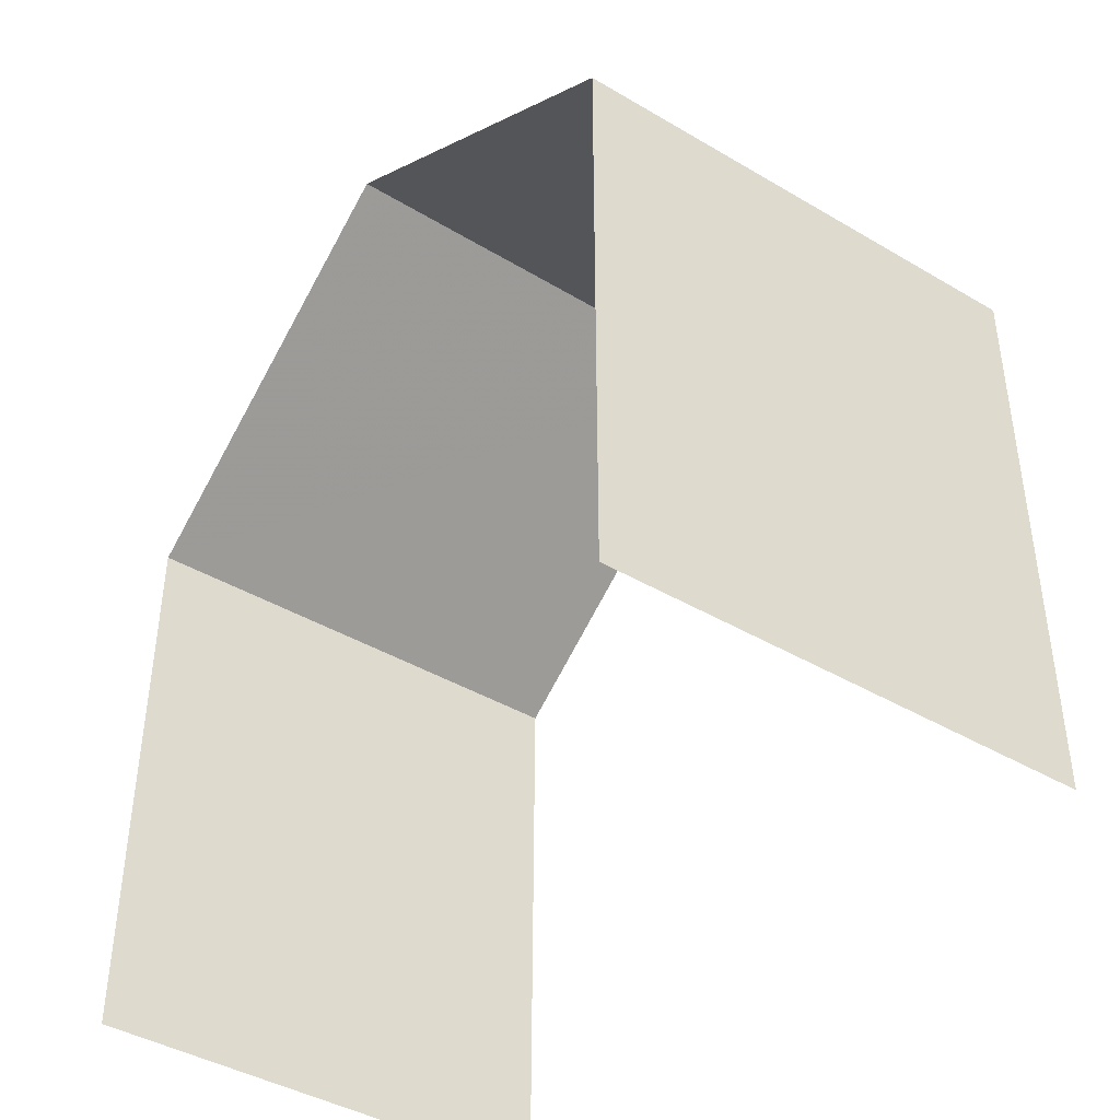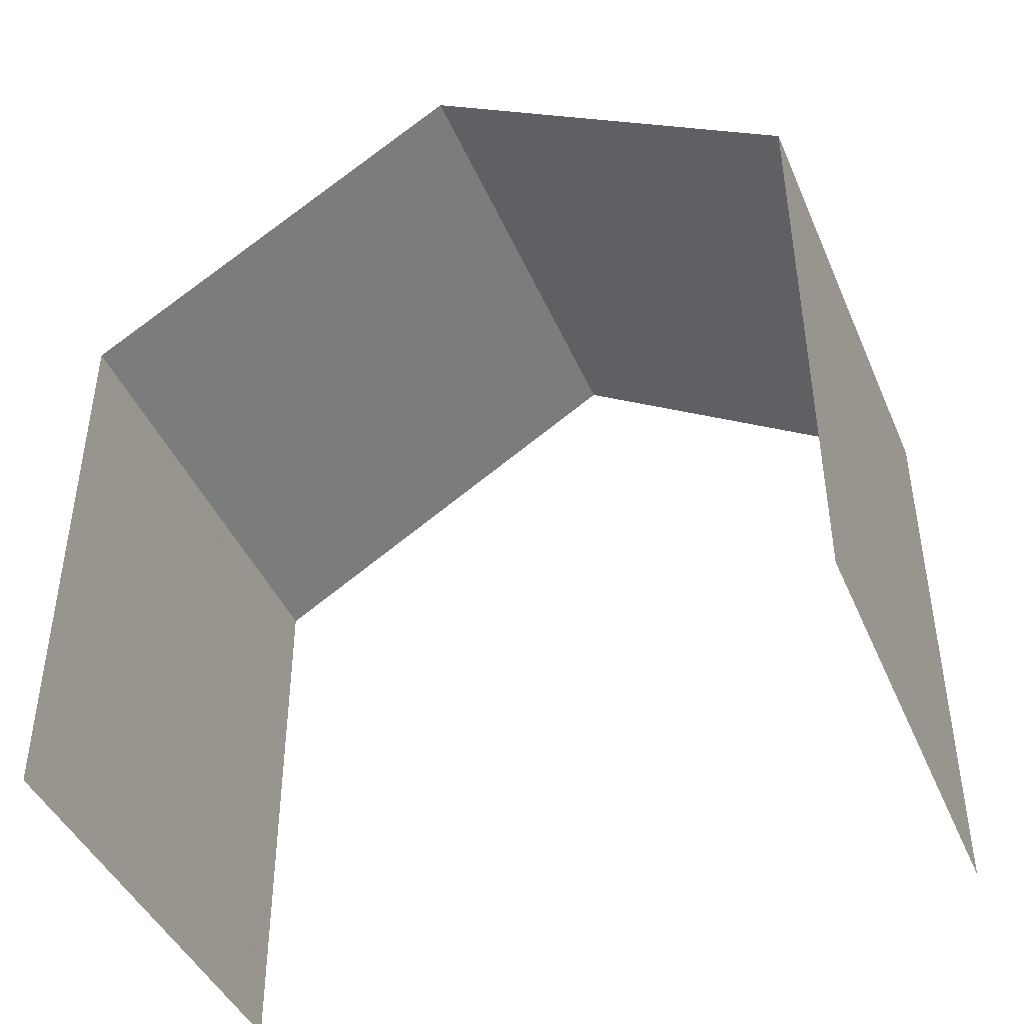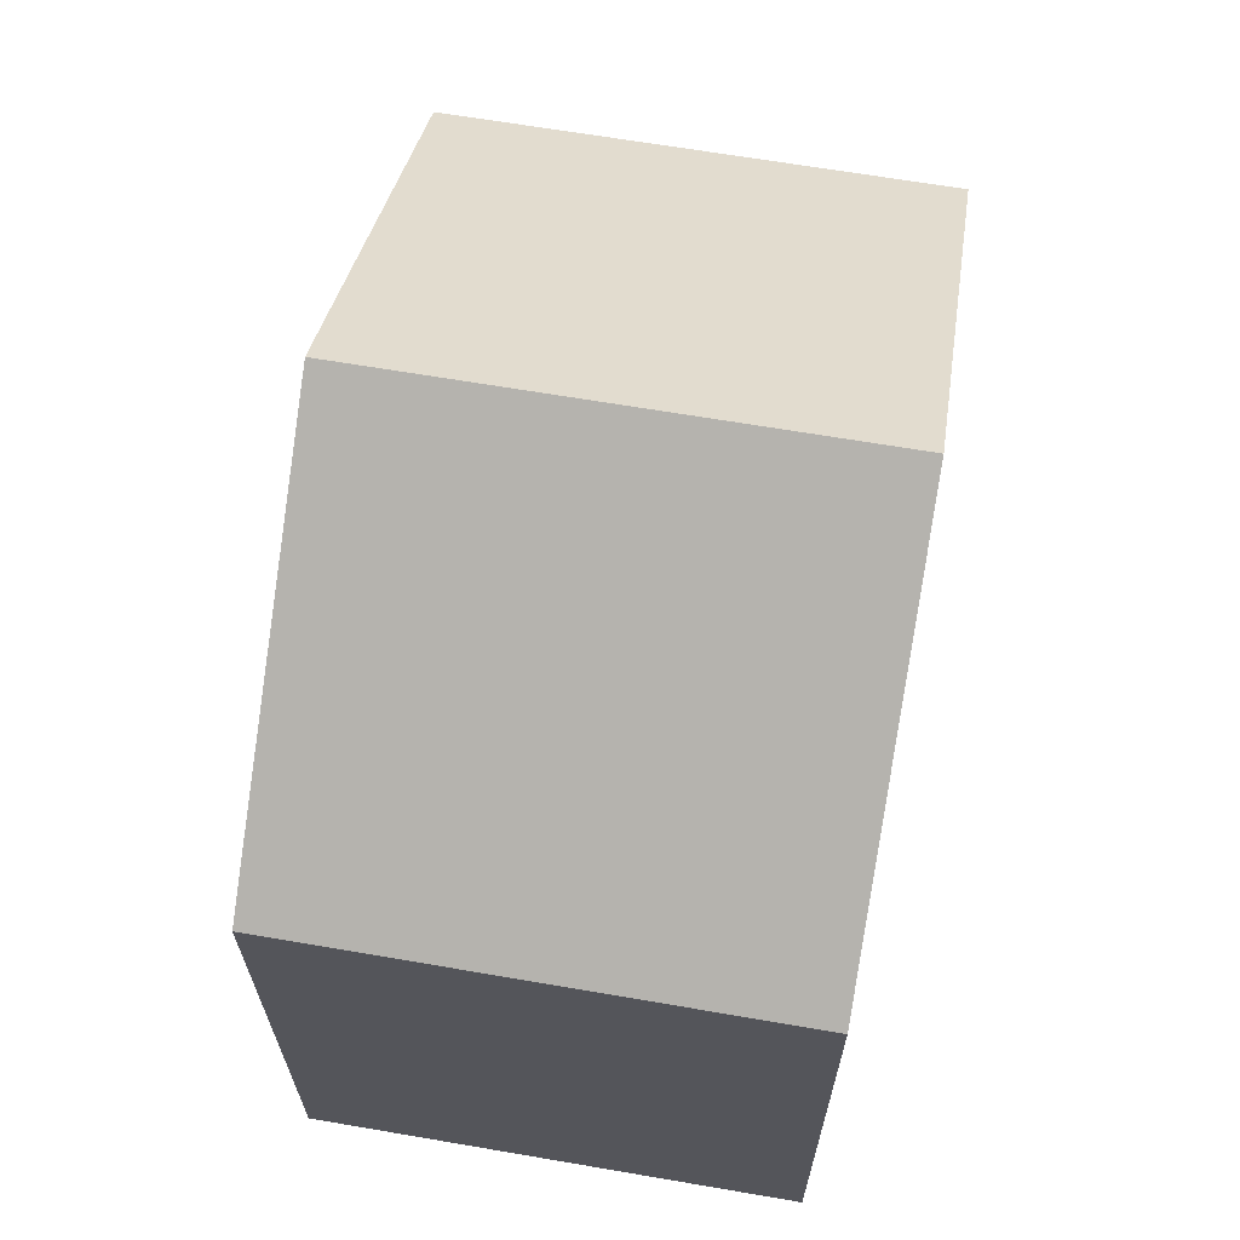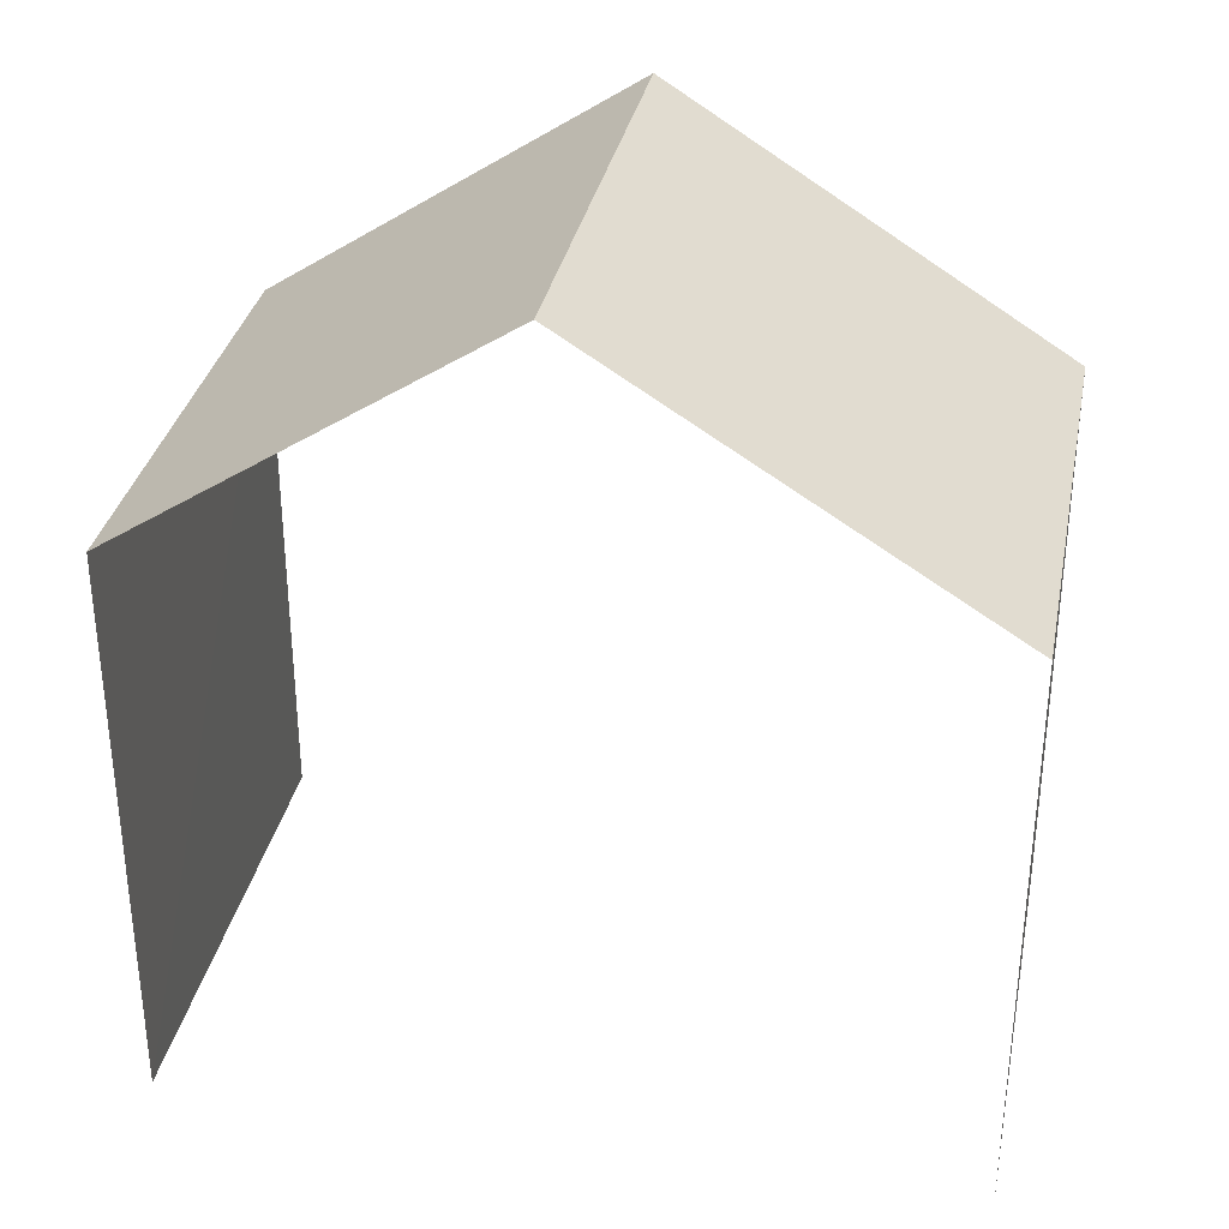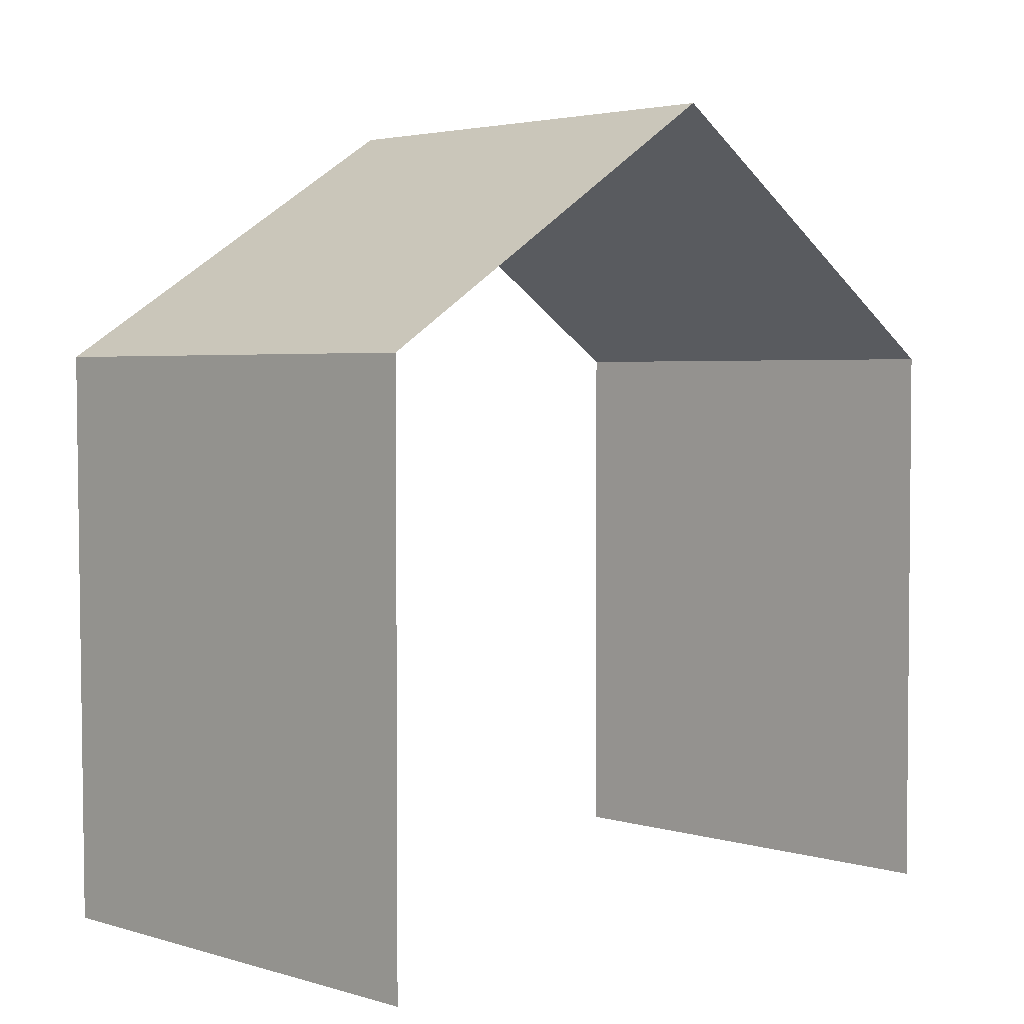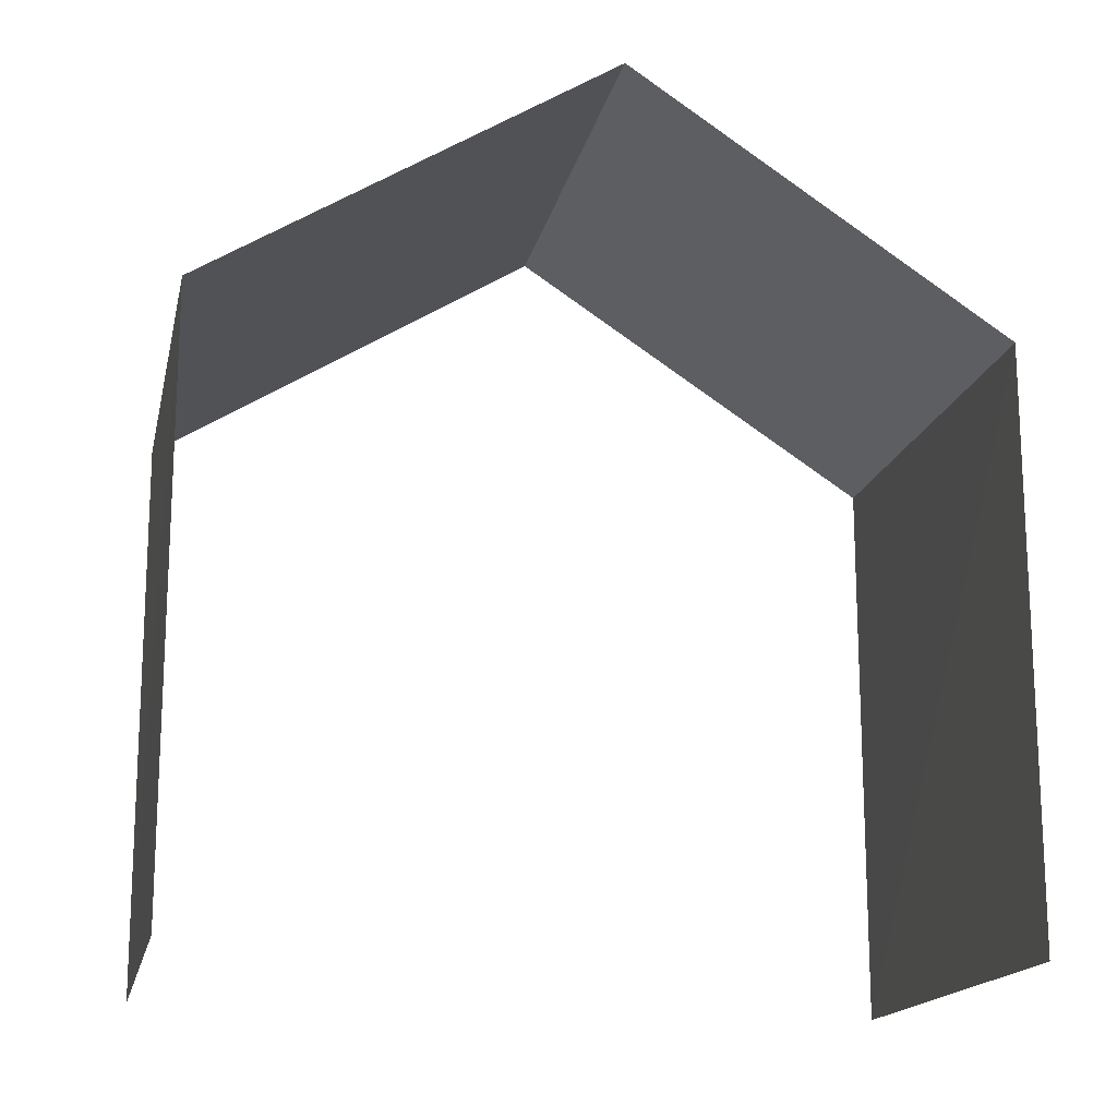
<metadata>
{"format":"obj","ext":"obj","renderer":"f3d","projection":"perspective","resolution":1024,"background":"white","views":[{"elev":-42.2,"azim":141.7,"up":"+Z"},{"elev":-43.7,"azim":-70.4,"up":"+Z"},{"elev":65.5,"azim":7.1,"up":"+Z"},{"elev":33.3,"azim":98.5,"up":"+Z"},{"elev":3.2,"azim":-137.8,"up":"+Z"},{"elev":-16.8,"azim":-104.6,"up":"+Z"}]}
</metadata>
<code>
v -3.736e+05 -1.054e+05 20.93
v -3.736e+05 -1.054e+05 20.92
v -3.736e+05 -1.054e+05 20.93
v -3.736e+05 -1.054e+05 20.92
v -3.736e+05 -1.054e+05 29.88
v -3.736e+05 -1.054e+05 27.18
v -3.736e+05 -1.054e+05 29.88
v -3.736e+05 -1.054e+05 27.18
v -3.736e+05 -1.054e+05 27.17
v -3.736e+05 -1.054e+05 27.17
f 1 2 3
f 1 4 2
f 10 4 8
f 10 8 5
f 4 1 8
f 3 2 6
f 6 9 7
f 6 2 9
f 5 6 7
f 5 8 6
f 9 10 5
f 7 9 5
f 8 1 3
f 6 8 3
f 10 2 4
f 10 9 2

</code>
